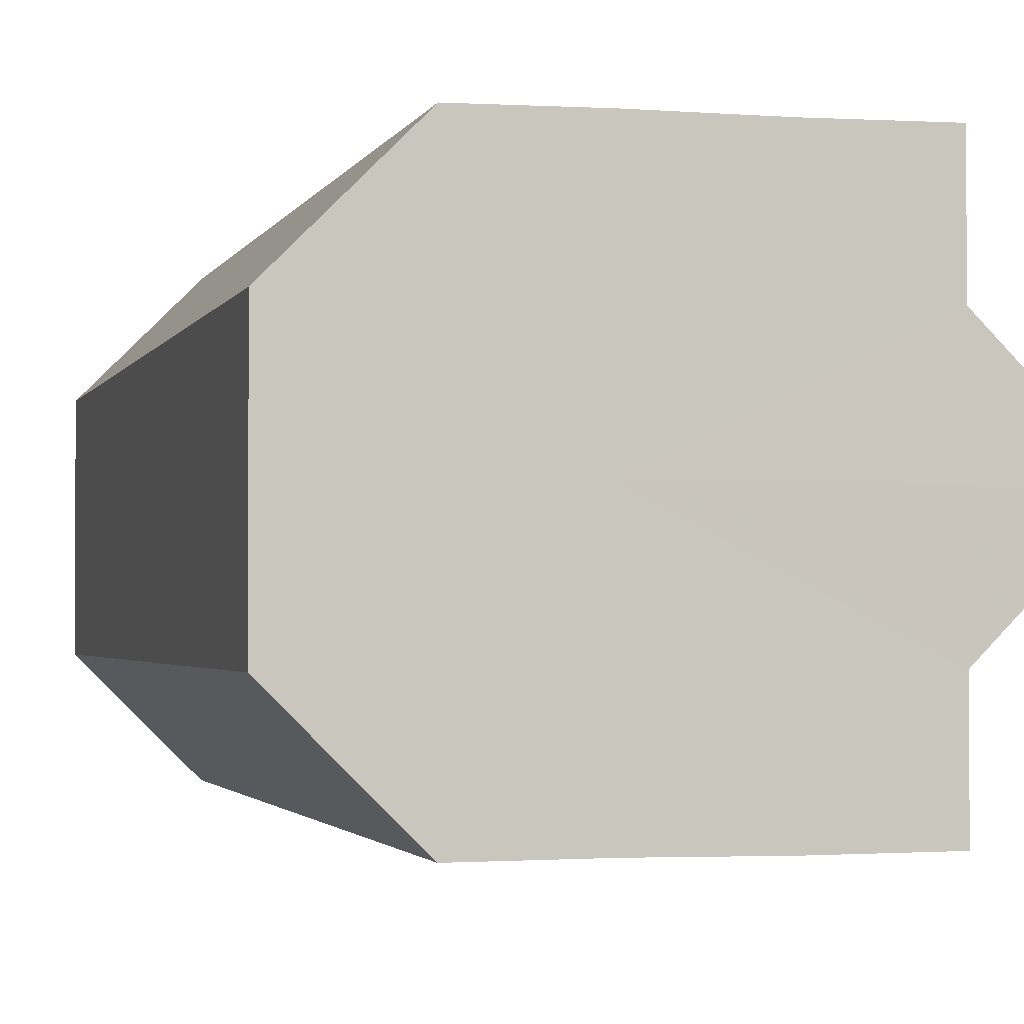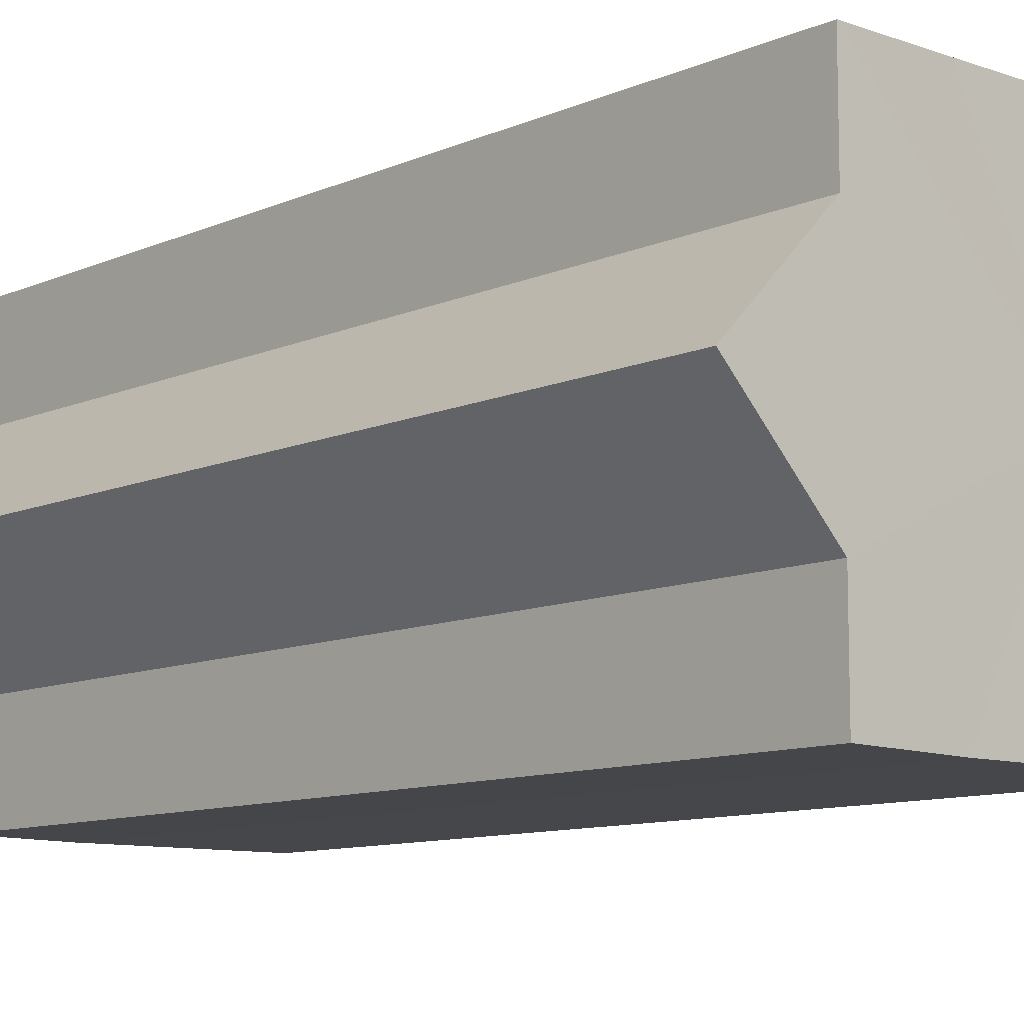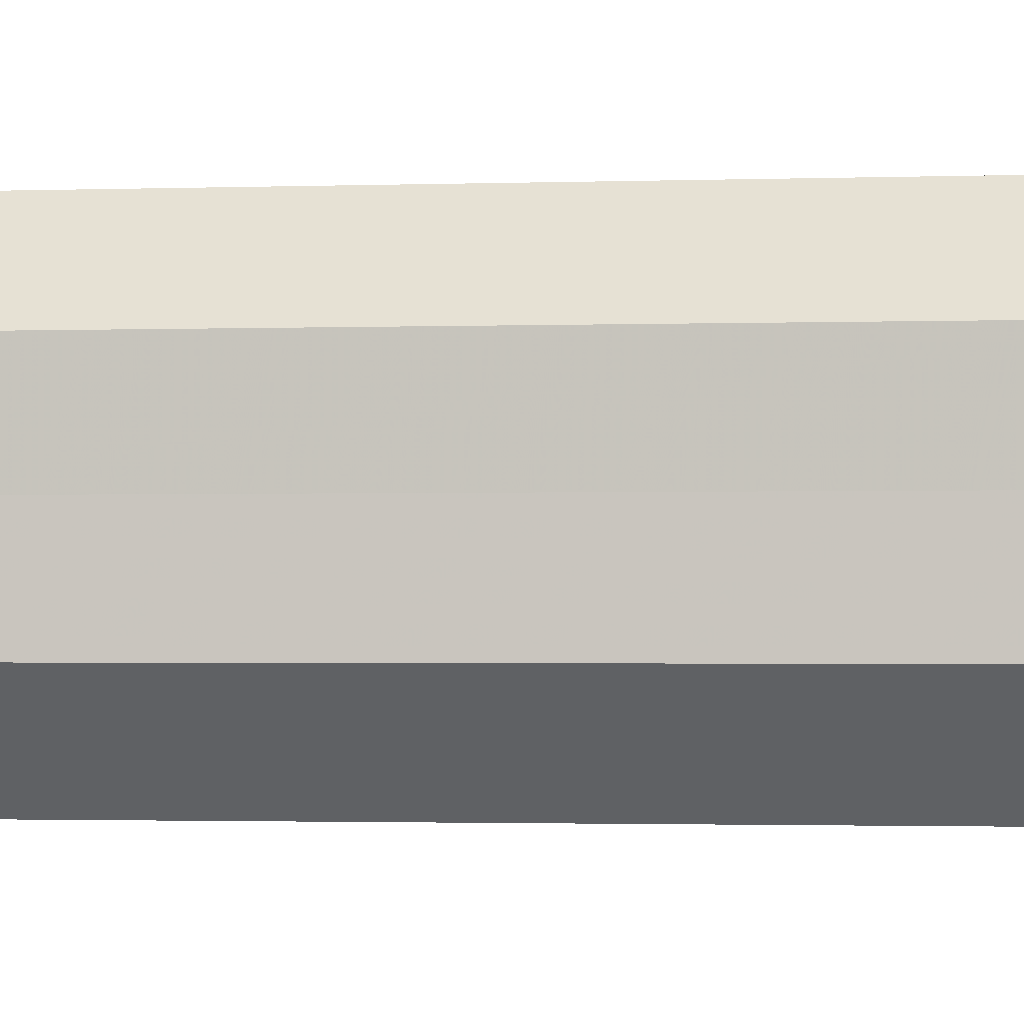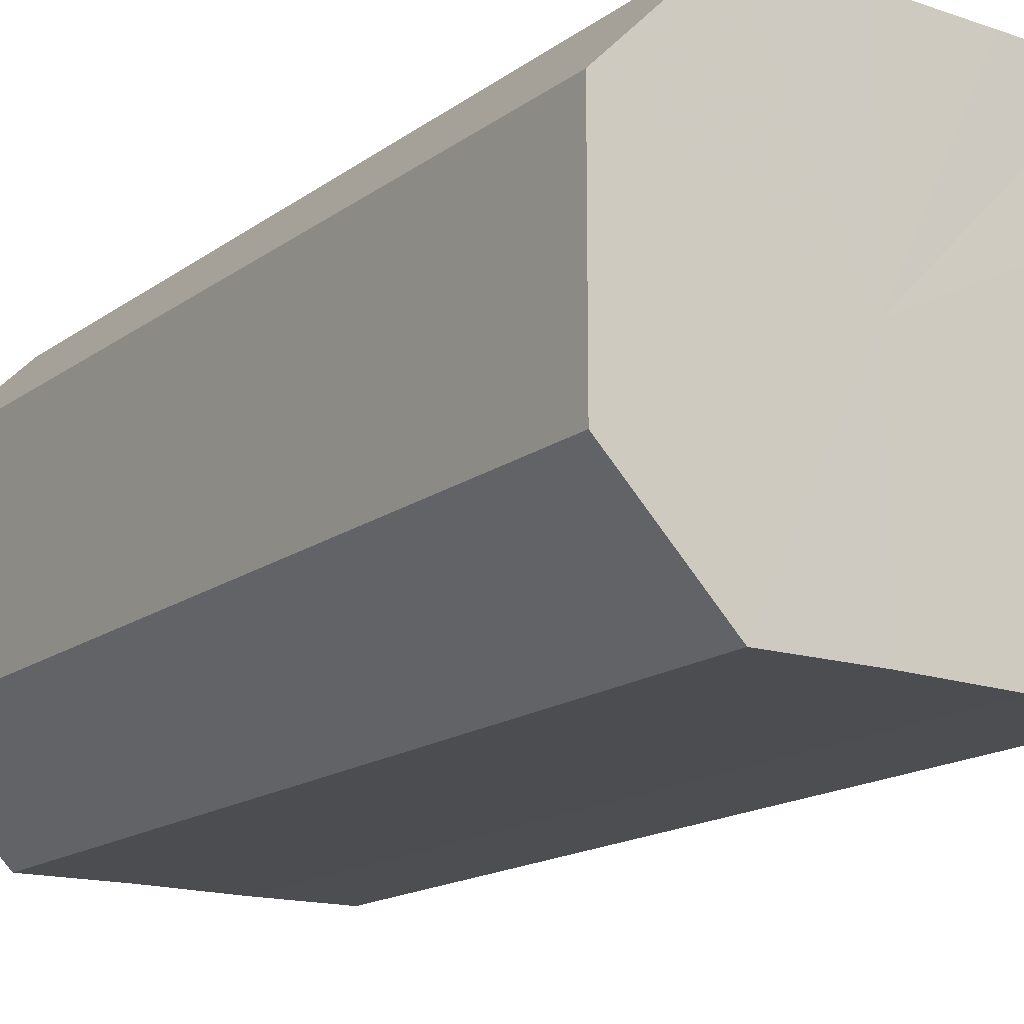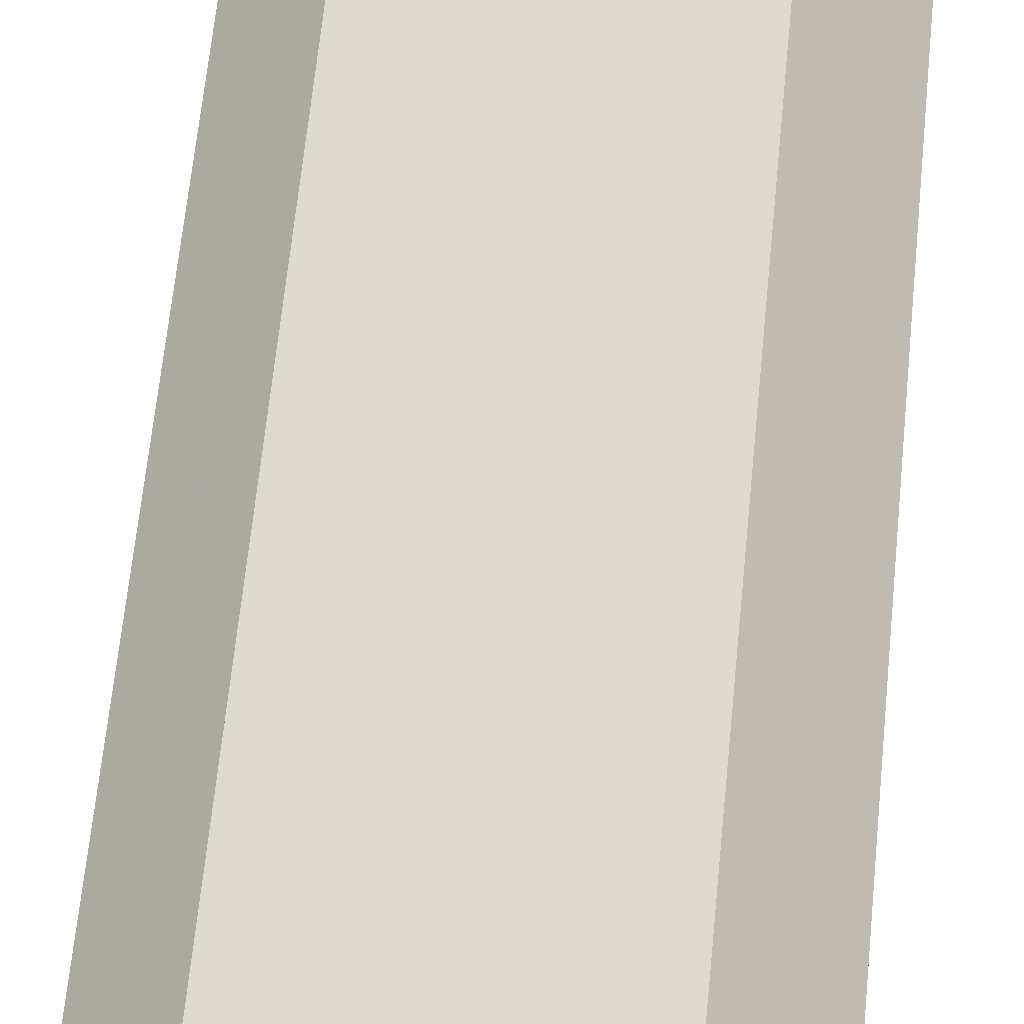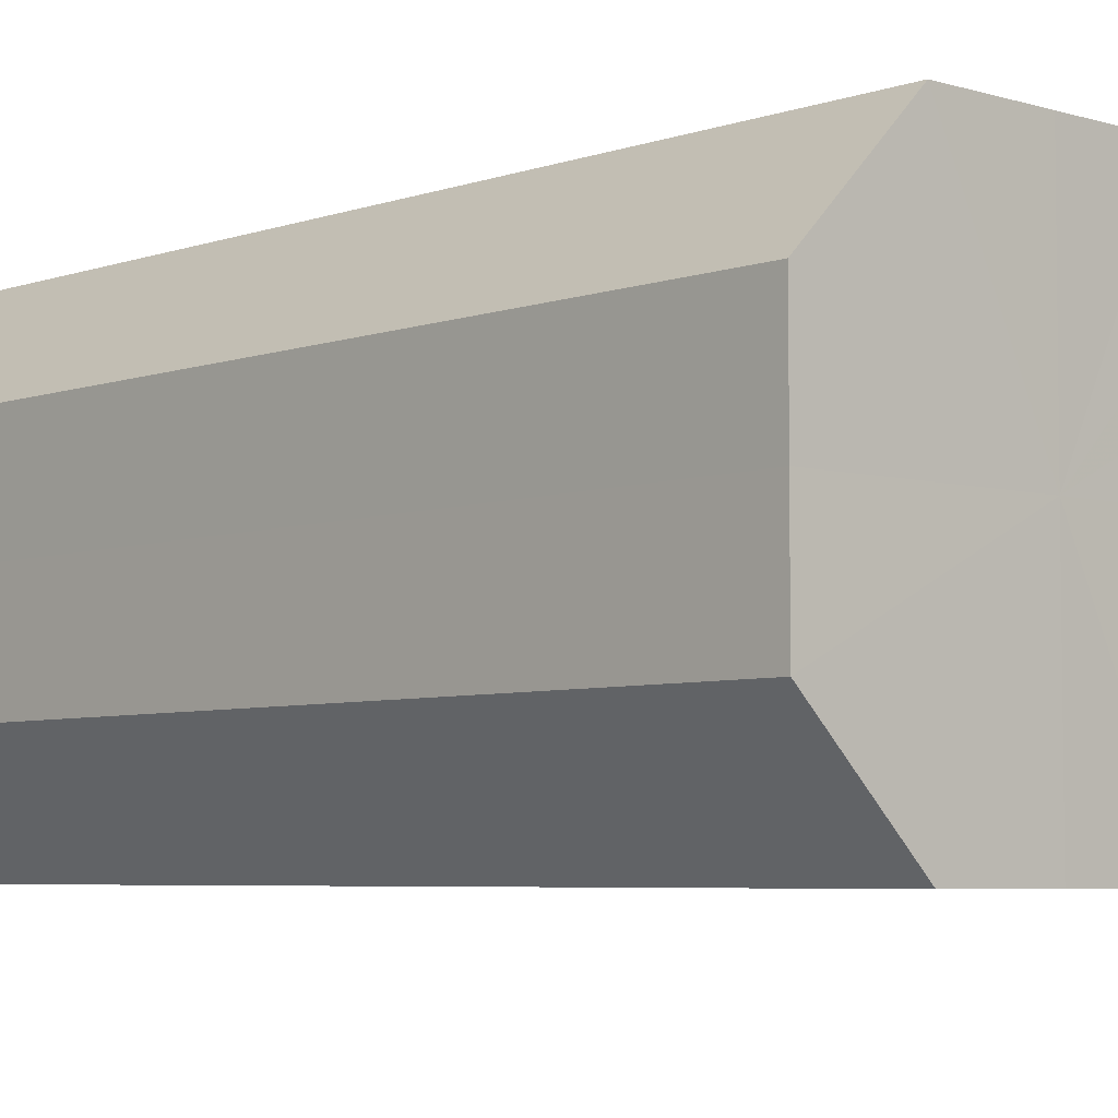
<metadata>
{"format":"obj","ext":"obj","renderer":"f3d","projection":"perspective","resolution":1024,"background":"white","views":[{"elev":-2.0,"azim":166.0,"up":"+Y"},{"elev":-10.2,"azim":-42.3,"up":"+Y"},{"elev":-2.4,"azim":96.3,"up":"+Y"},{"elev":-16.1,"azim":145.3,"up":"+Y"},{"elev":70.9,"azim":5.9,"up":"+Y"},{"elev":-5.2,"azim":137.3,"up":"+Y"}]}
</metadata>
<code>
o 19759
v 2167 1875 15.86
v 2167 1875 15.86
v 2167 1875 15.94
v 2167 1875 15.86
v 2167 1875 15.94
v 2167 1875 15.86
v 2167 1875 15.94
v 2167 1875 15.86
v 2167 1875 15.94
v 2167 1875 15.86
v 2167 1875 15.94
v 2167 1875 15.86
v 2167 1875 15.94
v 2167 1875 15.86
v 2167 1875 15.94
v 2167 1875 15.86
v 2167 1875 15.94
v 2167 1875 15.86
v 2167 1875 15.94
v 2167 1875 15.86
v 2167 1875 15.94
v 2167 1875 15.86
v 2167 1875 15.94
v 2167 1875 15.86
v 2167 1875 15.94
v 2167 1875 15.86
v 2167 1875 15.94
v 2167 1875 15.86
v 2167 1875 15.94
v 2167 1875 15.86
v 2167 1875 15.94
v 2167 1875 15.86
v 2167 1875 15.94
v 2167 1875 15.86
v 2167 1875 15.94
v 2167 1875 15.86
v 2167 1875 15.94
v 2167 1875 15.86
v 2167 1875 15.94
v 2167 1875 15.86
v 2167 1875 15.94
v 2167 1875 15.86
v 2167 1875 15.86
v 2167 1875 15.86
v 2167 1875 15.86
v 2167 1875 15.86
v 2167 1875 15.86
v 2167 1875 15.86
v 2167 1875 15.86
v 2167 1875 15.86
v 2167 1875 15.86
v 2167 1875 15.86
v 2167 1875 15.86
v 2167 1875 15.86
v 2167 1875 15.86
v 2167 1875 15.94
v 2167 1875 15.94
v 2167 1875 15.94
v 2167 1875 15.94
v 2167 1875 15.94
v 2167 1875 15.86
v 2167 1875 15.94
v 2167 1875 15.86
v 2167 1875 15.86
v 2167 1875 15.86
v 2167 1875 15.86
v 2167 1875 15.94
v 2167 1875 15.86
v 2167 1875 15.86
v 2167 1875 15.86
v 2167 1875 15.94
v 2167 1875 15.94
v 2167 1875 15.94
v 2167 1875 15.94
v 2167 1875 15.94
v 2167 1875 15.94
v 2167 1875 15.94
v 2167 1875 15.94
v 2167 1875 15.94
v 2167 1875 15.94
v 2167 1875 15.94
v 2167 1875 15.94
v 2167 1875 15.94
v 2167 1875 15.94
v 2167 1875 15.94
v 2167 1875 15.94
f 1 2 3
f 2 4 5
f 6 1 7
f 4 8 9
f 10 6 11
f 8 12 13
f 12 14 15
f 16 10 17
f 18 16 19
f 20 18 21
f 21 22 23
f 23 24 25
f 25 26 27
f 27 28 29
f 29 30 31
f 31 32 33
f 33 34 35
f 35 36 37
f 37 38 39
f 39 40 41
f 42 40 43
f 42 44 40
f 42 43 45
f 42 45 46
f 42 46 47
f 42 47 48
f 42 48 49
f 42 49 50
f 42 50 51
f 42 51 52
f 42 53 44
f 42 52 54
f 42 55 53
f 42 54 55
f 56 53 57
f 58 54 59
f 60 61 56
f 62 63 58
f 64 65 60
f 65 66 67
f 68 69 62
f 69 70 71
f 72 73 74
f 72 75 73
f 72 74 76
f 72 77 75
f 72 76 78
f 72 79 77
f 72 78 80
f 72 81 79
f 72 80 82
f 72 83 81
f 72 82 84
f 72 85 83
f 72 84 86
f 72 86 85

</code>
